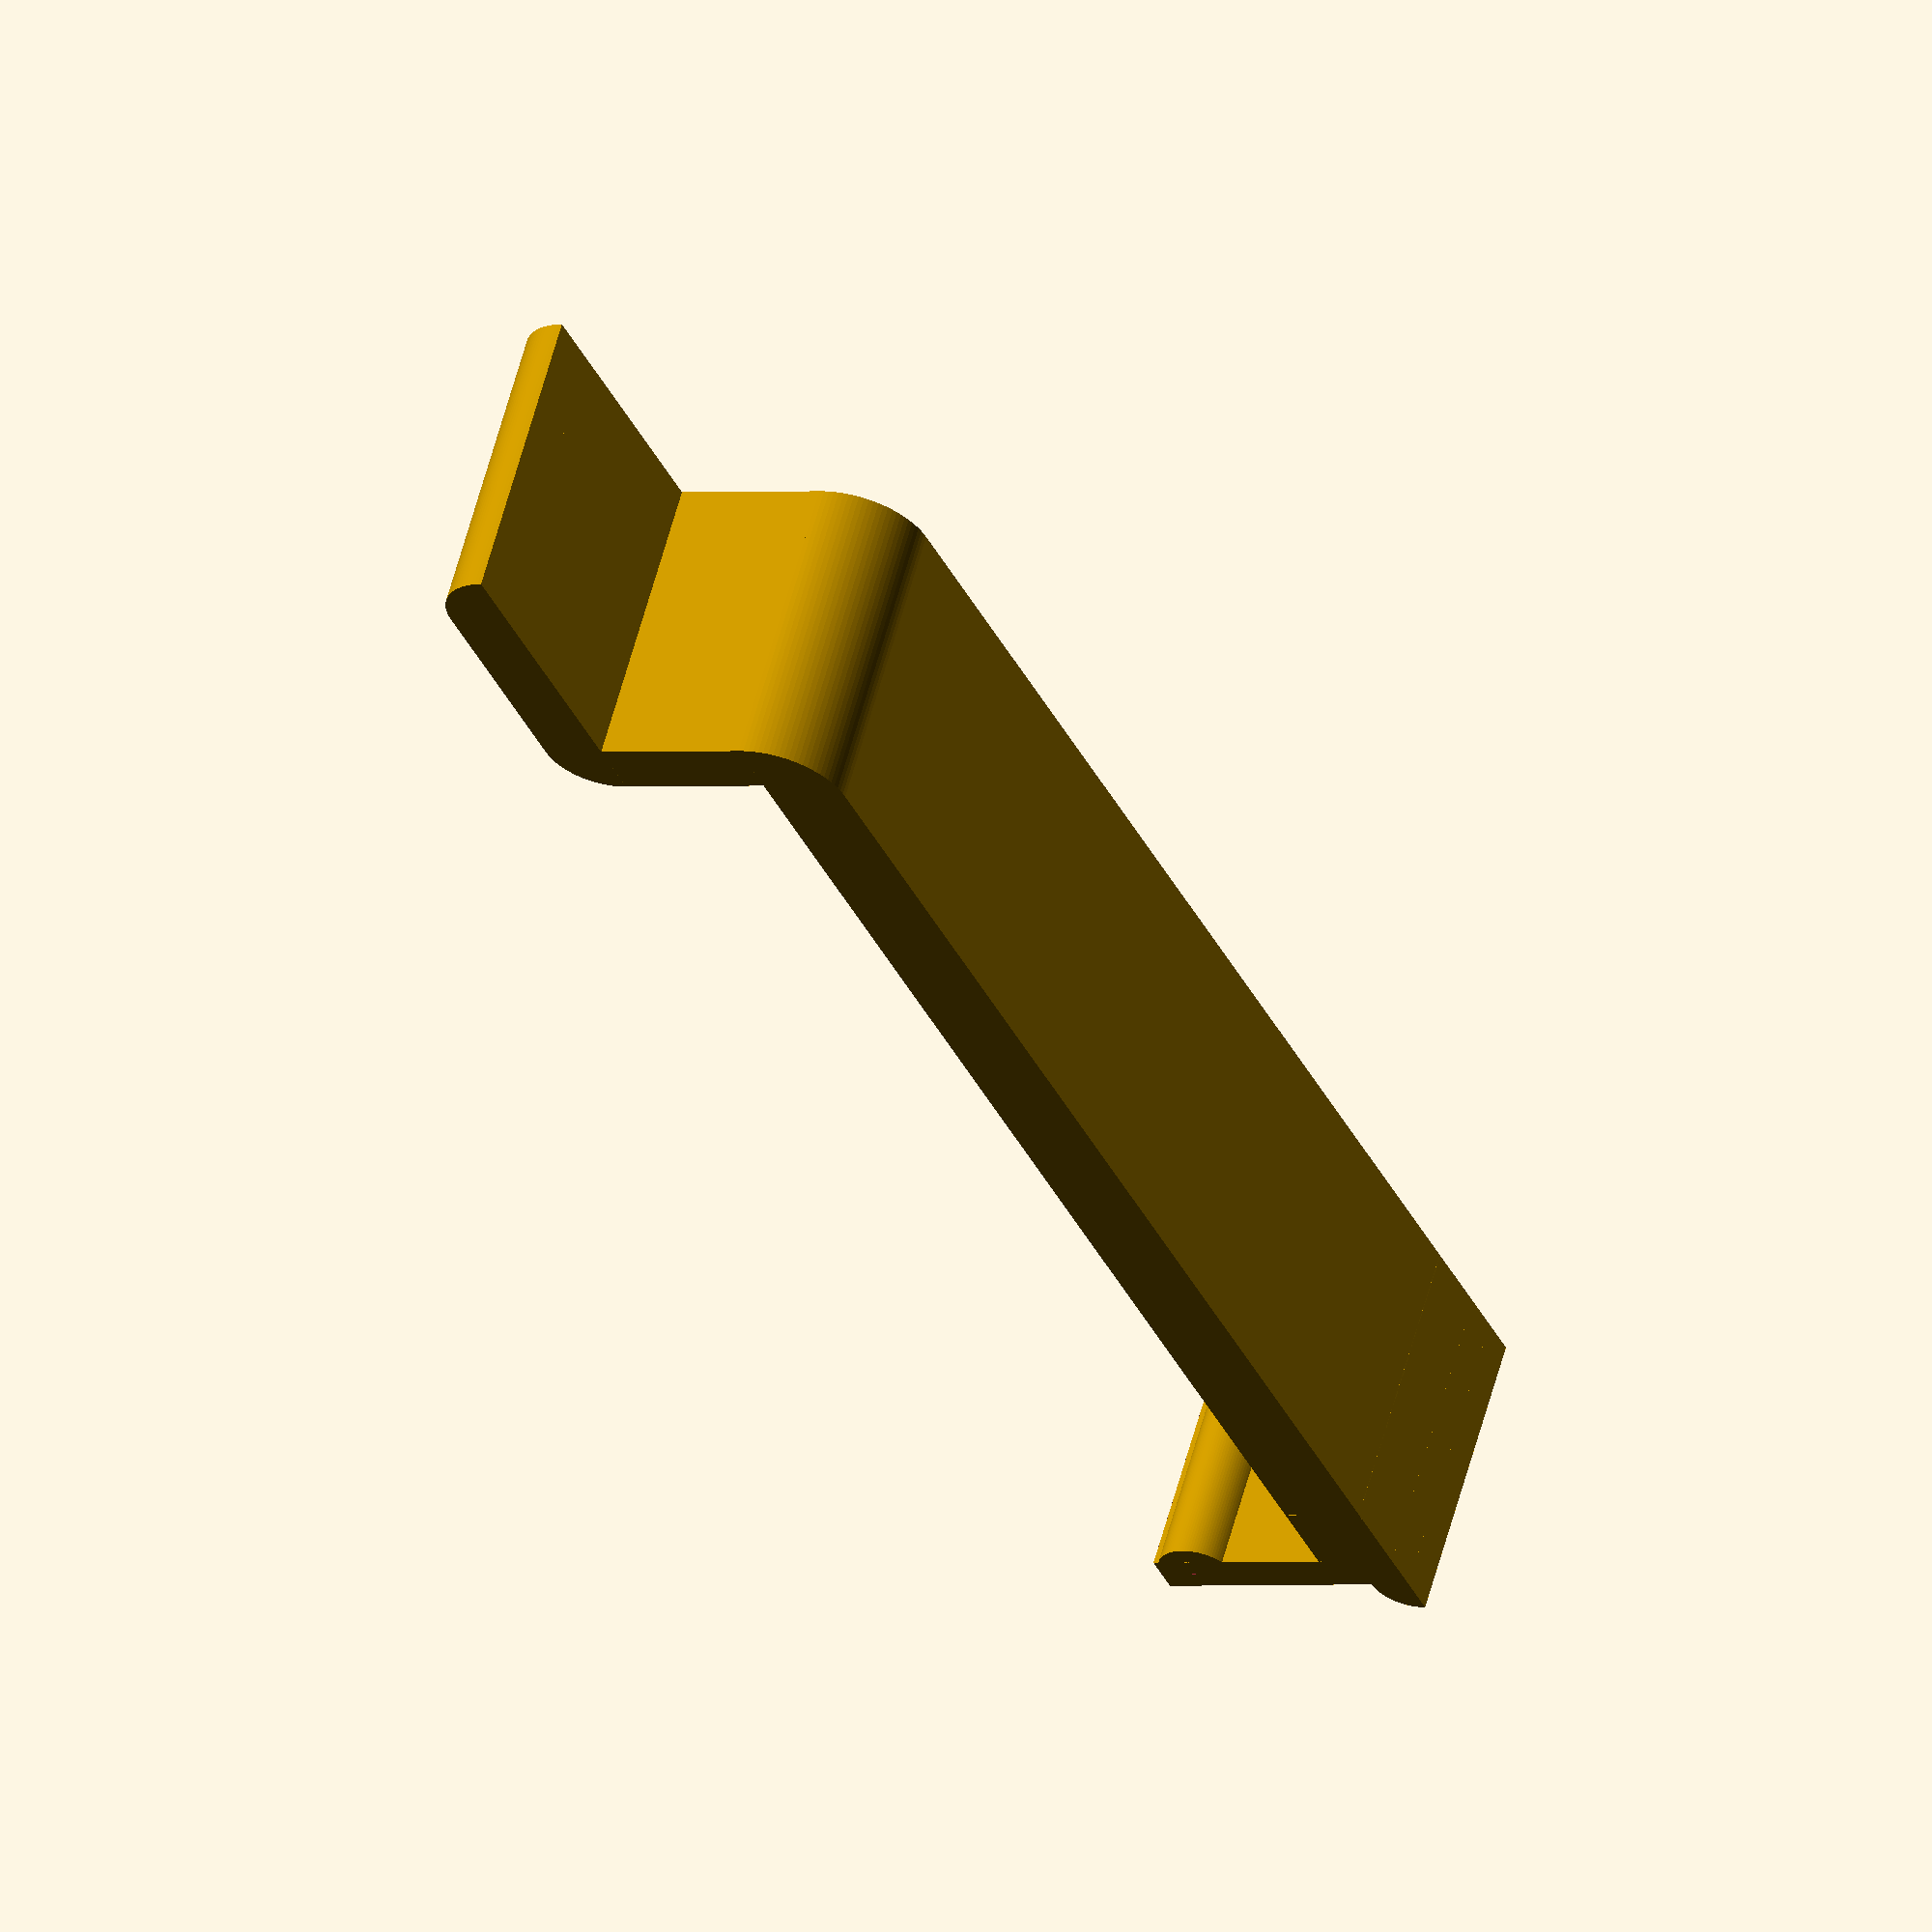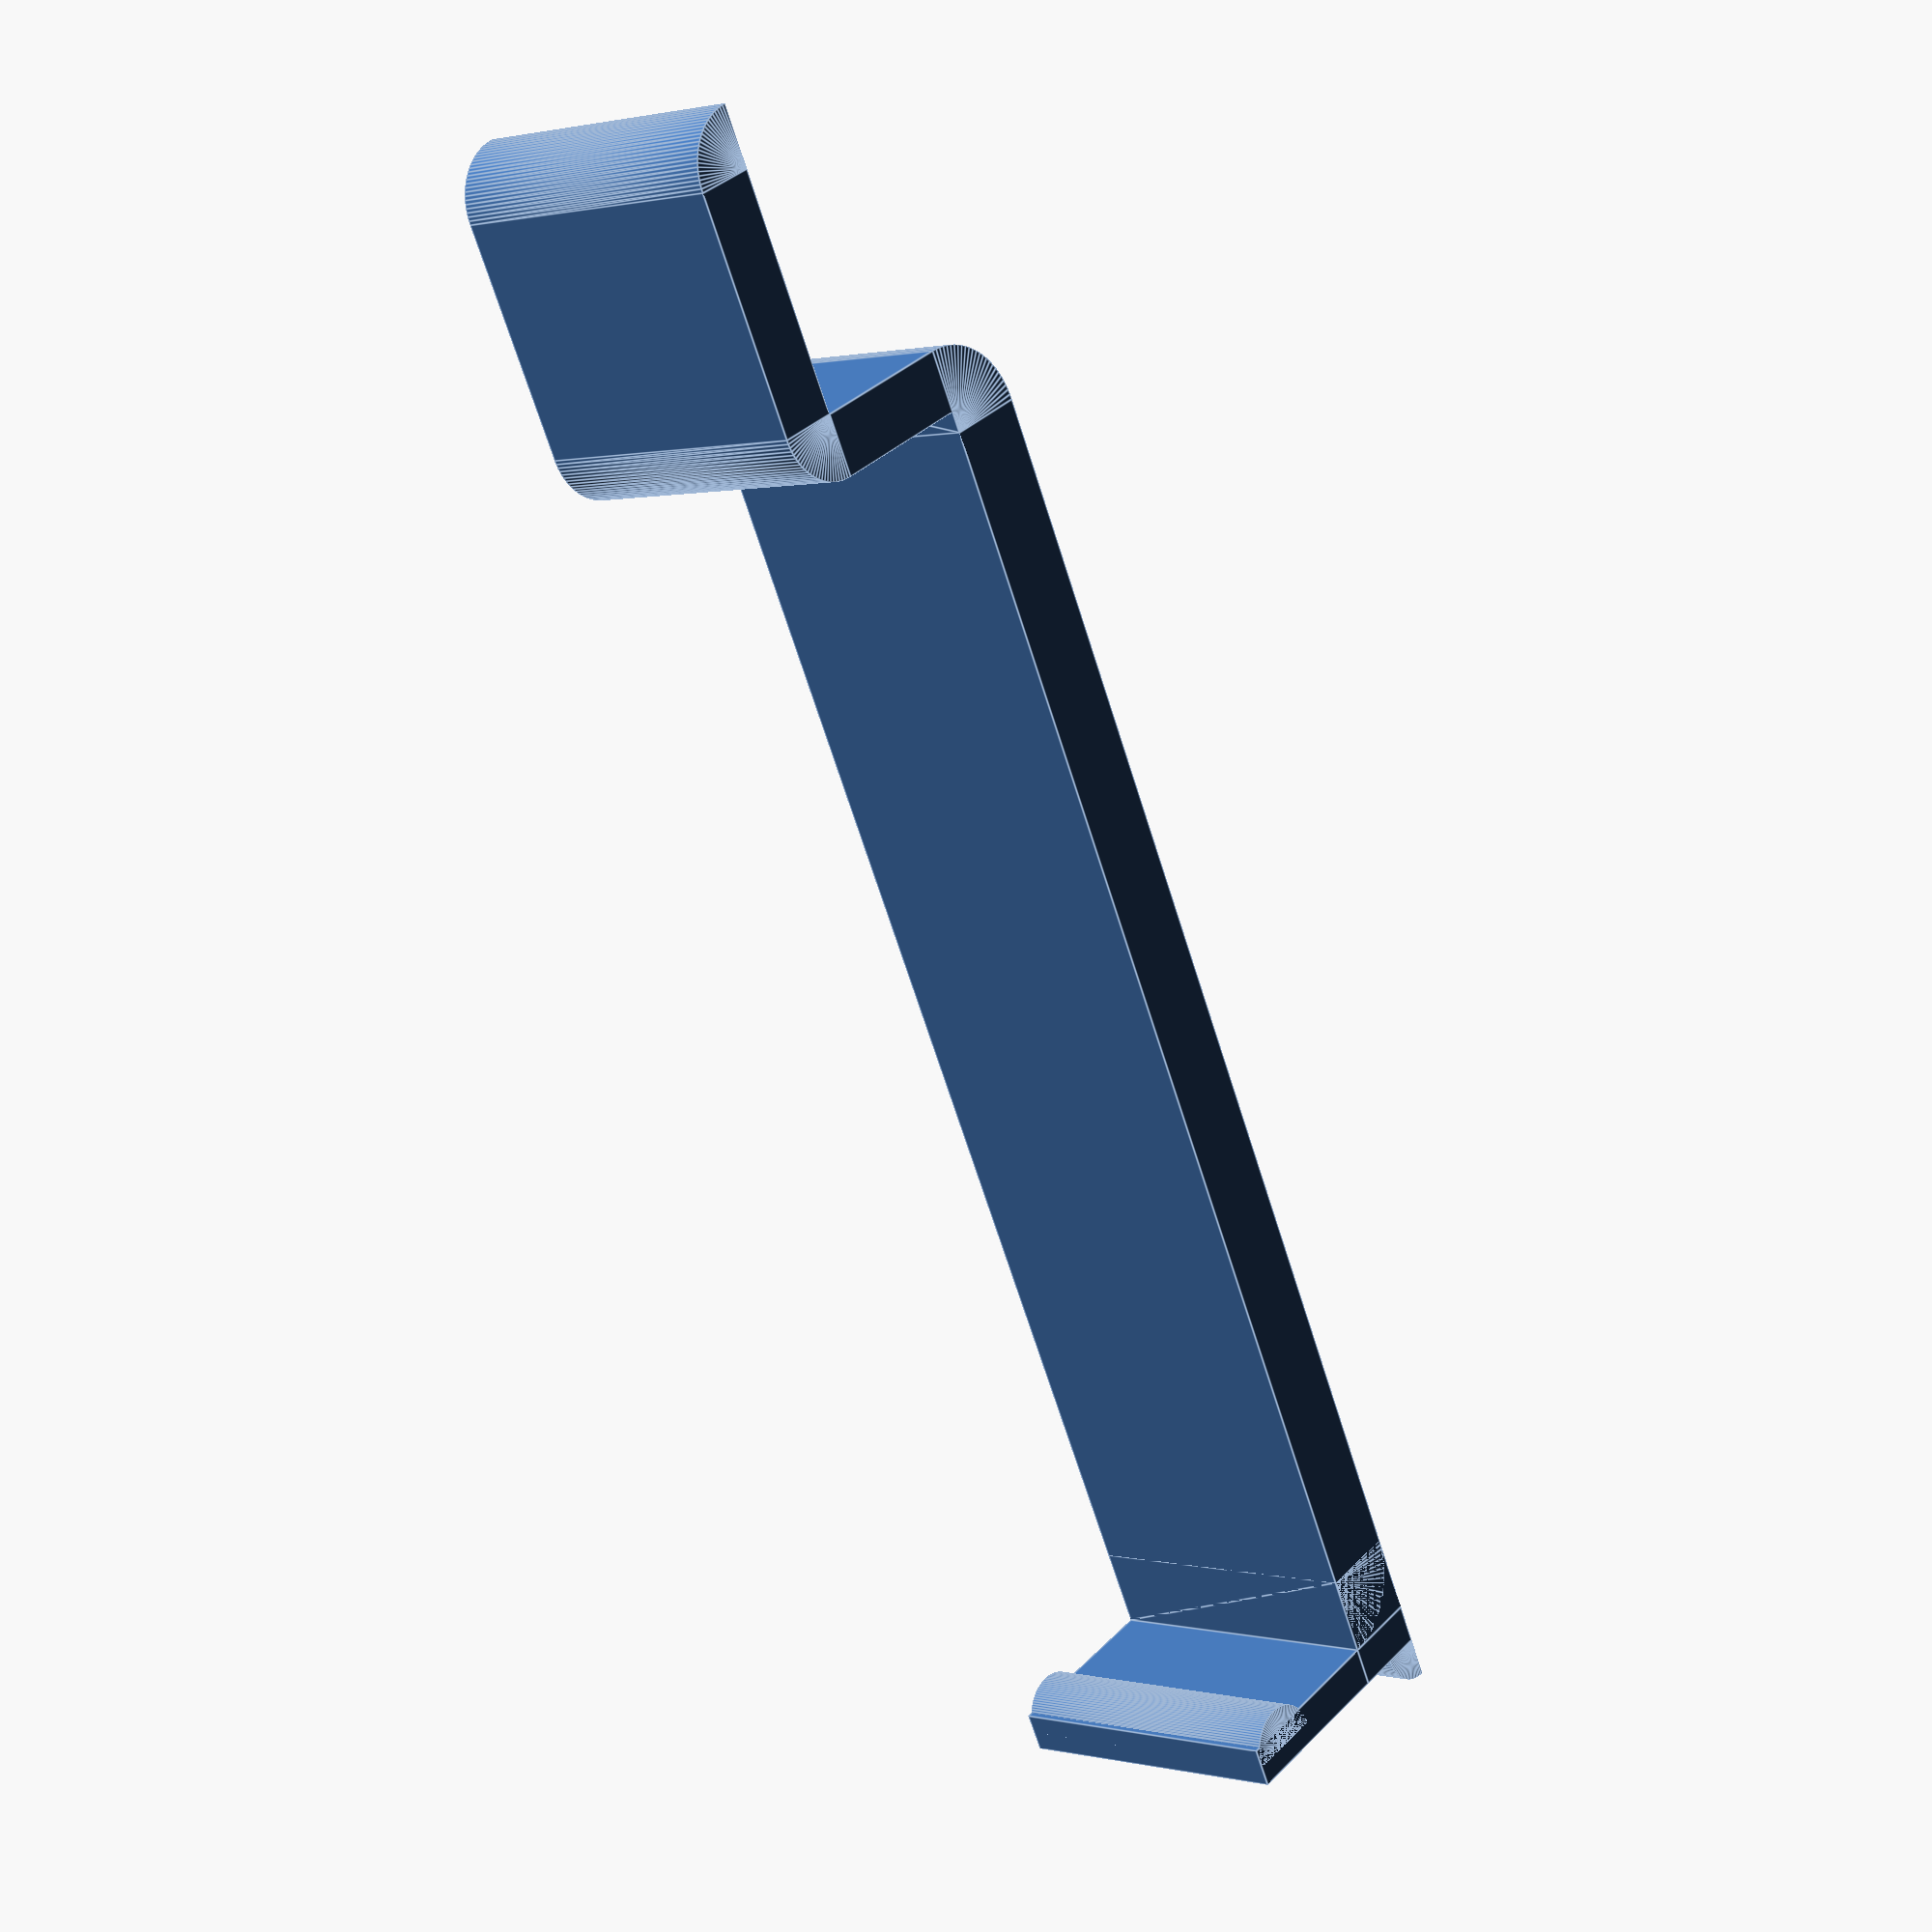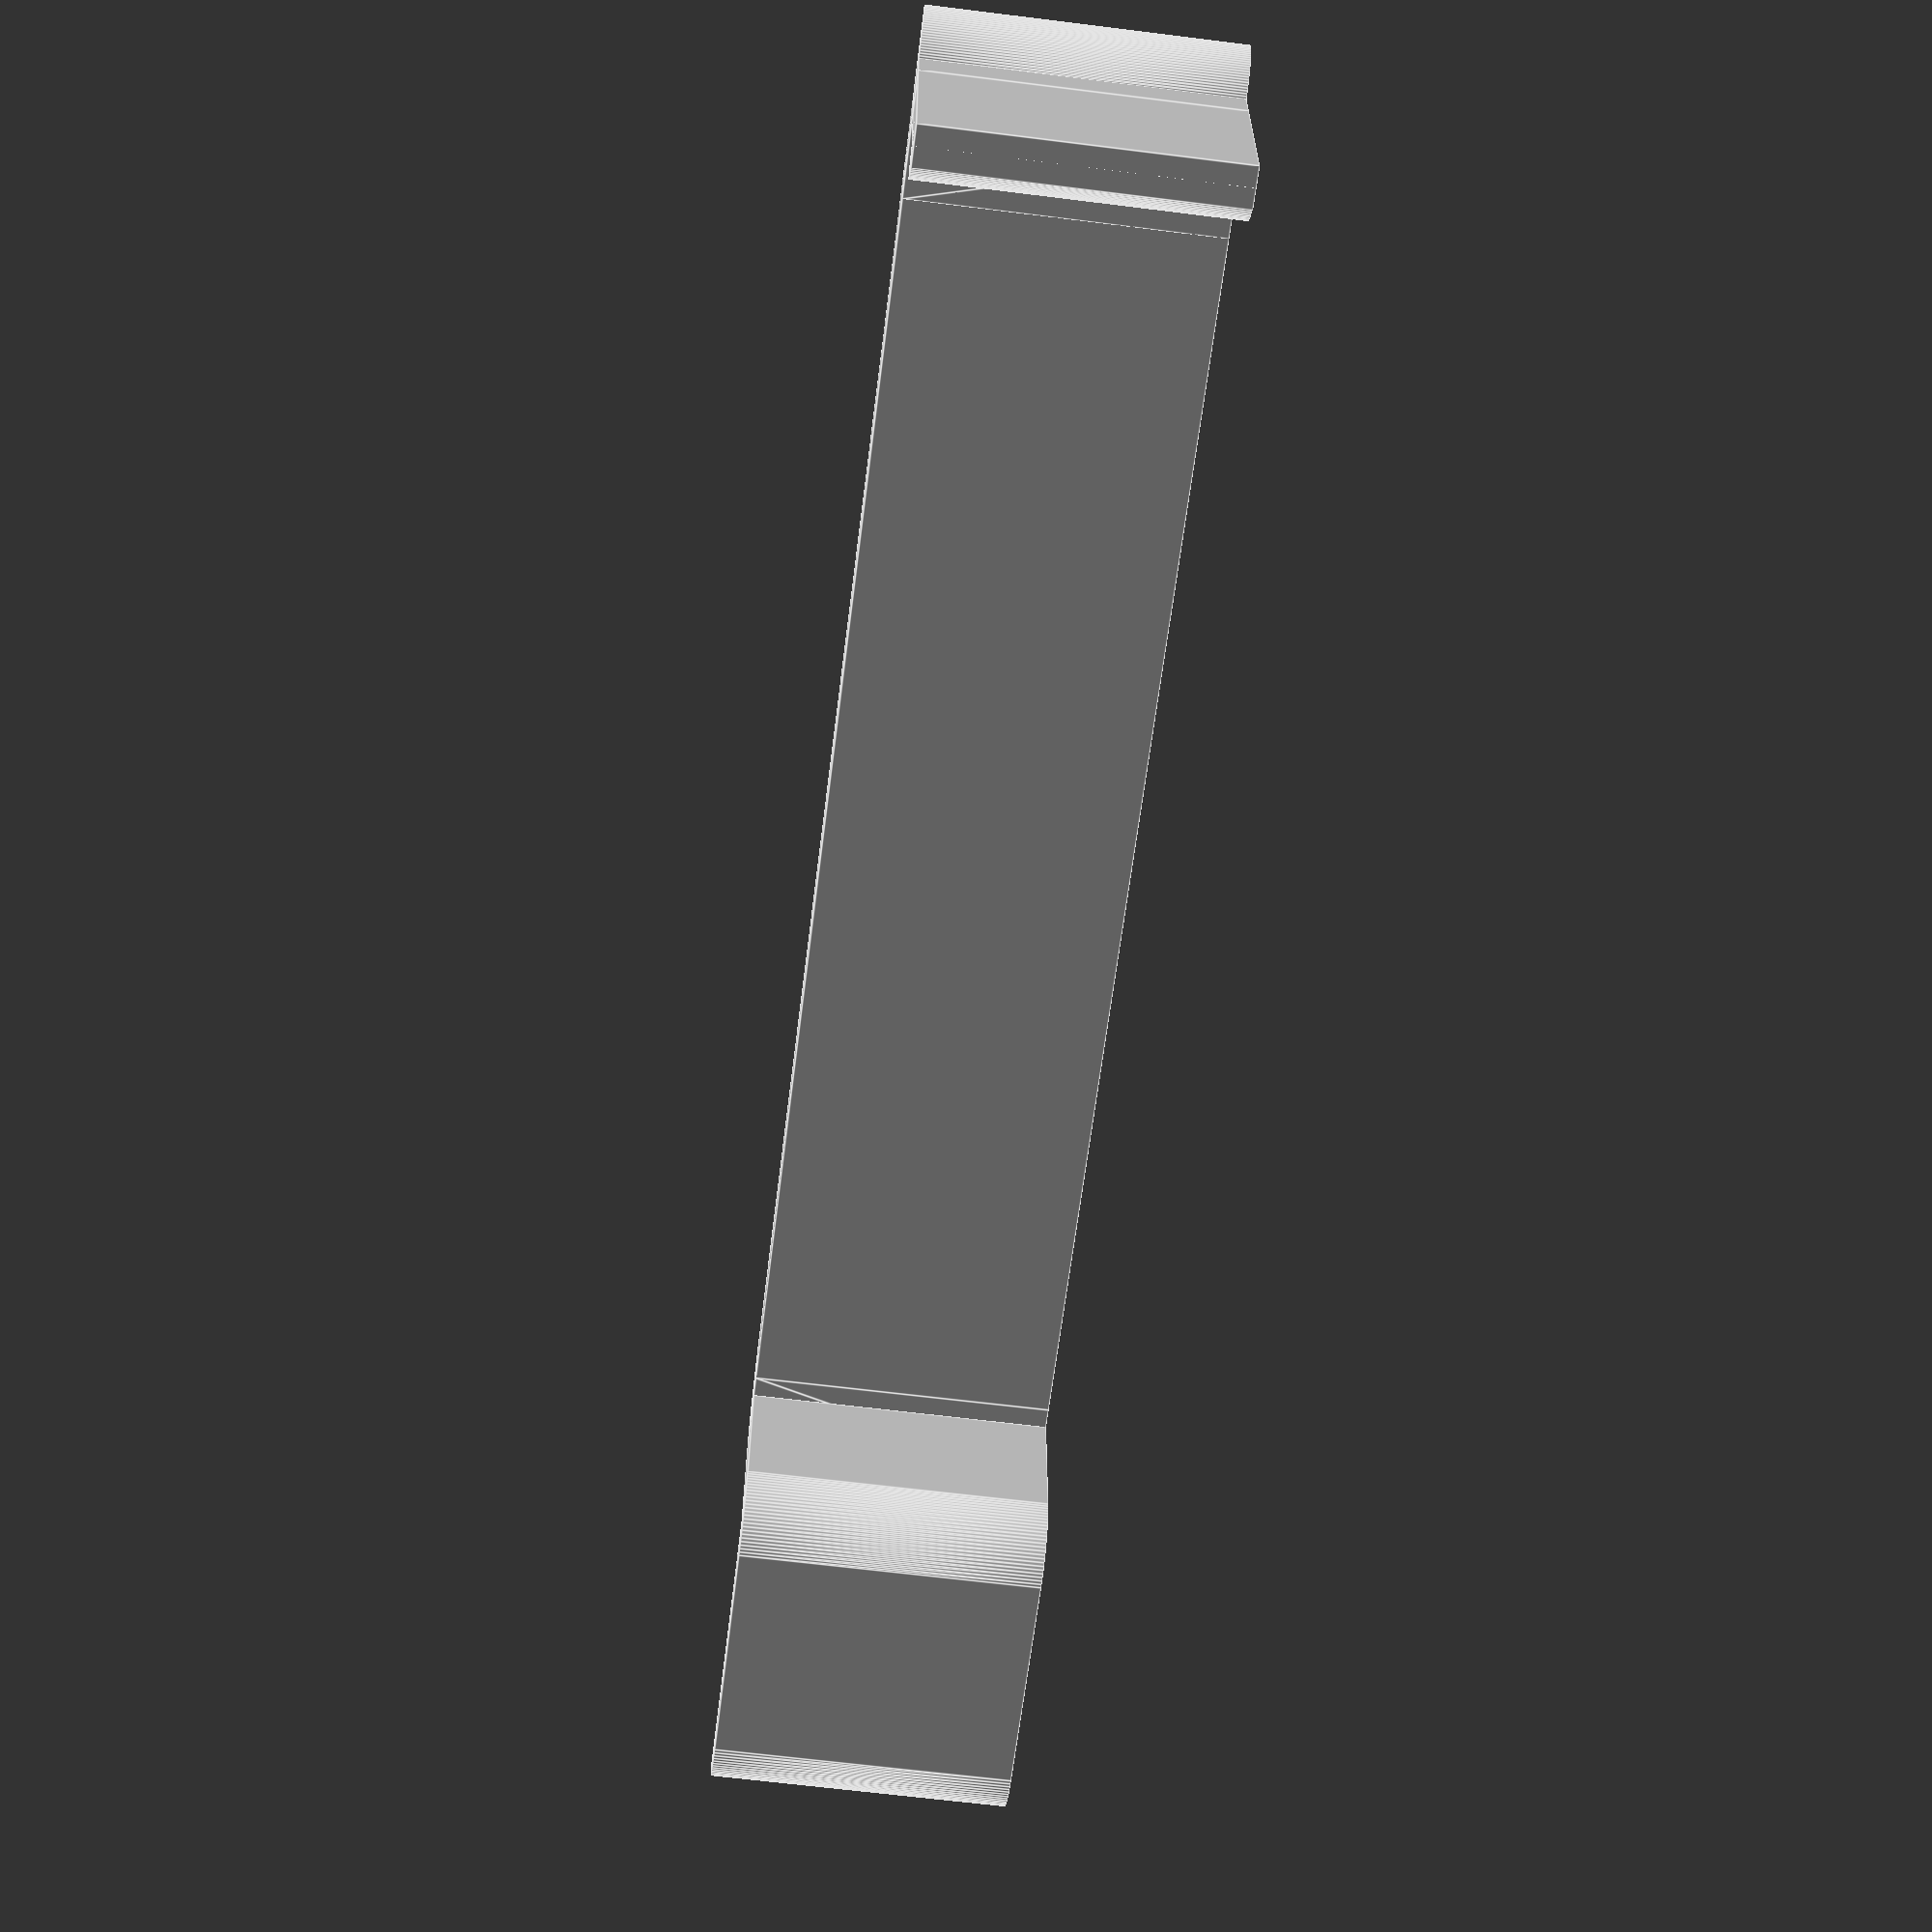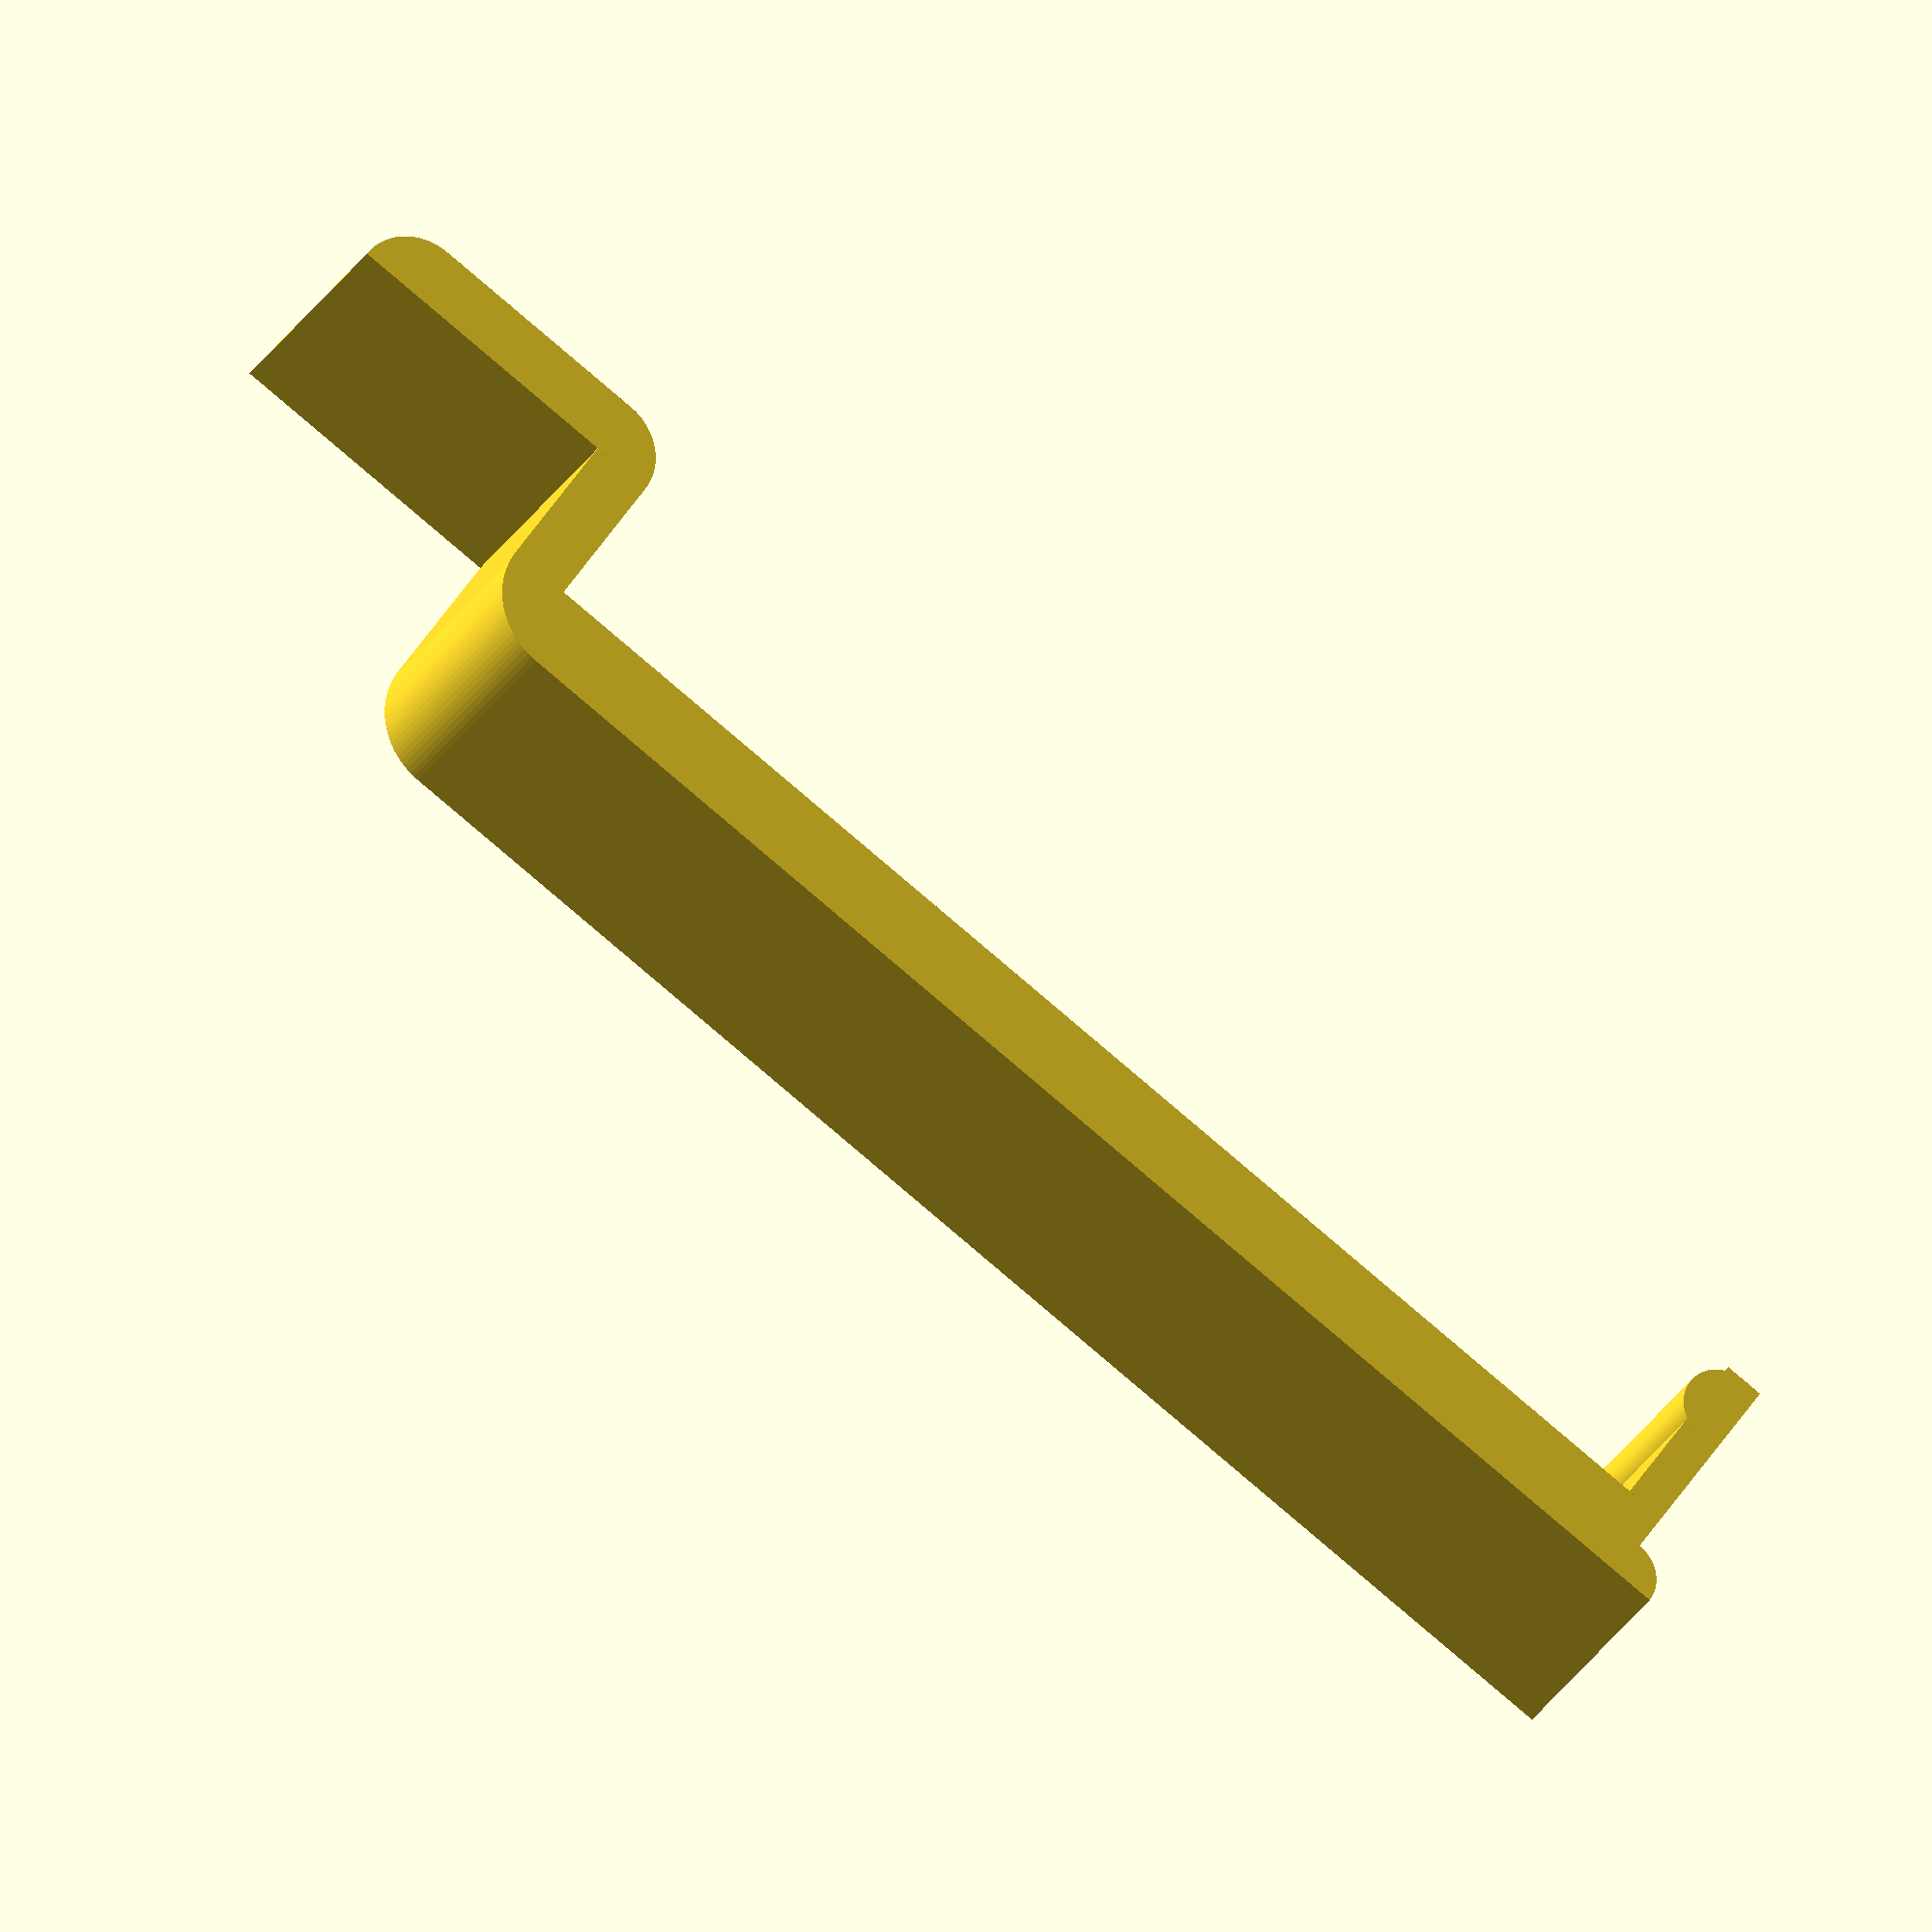
<openscad>
/* [Hook base] */
// Tickness of the main body
hook_tickness = 4.0;

// Width of the hook
hook_width = 15.0;

// Distance between top and bottom hook attachment 
base_height = 67.01;

/* [Top attachment] */
// 
top_hook_depth = 10.5;

// 
top_hook_height = 17.5;

// Tickness of the top attachment
top_hook_tickness = 3.0;

top_hook_bottom_angle = 90; // [60:120]
top_hook_back_angle = 90; // [30:180]

/* [Bottom attachment] */
// Generate bottom attachment
bottom_hook = true;
bottom_hook_tickness = 2.0;
bottom_hook_depth = 9.0;
// Generate a tab to make it easier to remove the hook
bottom_hook_pull_tab = true;

/* [Accessory Type] */
accessory_type = "None"; // [None, Cleat, J-Hook, Level, Single]

/* [Cleat Options] */
cleat_height = 15.0;
cleat_depth = 10.0;
cleat_position = 40.0;
modifier_tolerance = 0.8; //

/* [J-Hook Options] */
jhook_tickness = 3.0; //
jhook_inner_diameter = 60; //
jhook_angle = 180; // [100:200]
// J-hook position on the base. At 0, the bottom of the j-hook will be at the same height as the bottom of the hook.
jhook_position = 0.0; //

/* [Level Hook Options] */
level_bevel = 144; // [90:180]
level_height = 10;
level_depth = 15;
level_lip_height = 2.5;
level_position = 50.0; //

/* [Single Hook Options] */
single_tickness = 4.0;
single_position = 50.0;
single_length = 30;

/* [Hidden] */
$fn = 60;

has_cleat = accessory_type == "Cleat";
has_jhook = accessory_type == "J-Hook";
has_level = accessory_type == "Level";
has_single = accessory_type == "Single";

cleat_modifier = false; //

modifier_extra_height = 30;

/* --- */

hook_base();

// Base hook without any accessory
module hook_base() {
	hook_width = hook_width + (has_cleat && cleat_modifier ? modifier_tolerance : 0);
	top_hook_depth = top_hook_depth - (top_hook_tickness);
    top_hook_height = top_hook_height - (top_hook_tickness*2);
	base_height_original = base_height;
	base_height = (hook_tickness > top_hook_tickness ? base_height - abs(hook_tickness - top_hook_tickness) : base_height + abs(hook_tickness - top_hook_tickness)) + (cleat_modifier ? modifier_extra_height : 0);
	
    union() {
        translate([0,cleat_modifier ? -(modifier_extra_height/2):0,0]) {
            base(width = hook_width, height = base_height);
        }
        
        if (!cleat_modifier) {
            translate([0,base_height_original,0]) {
                top_attachment();
            }
            if (bottom_hook) {
                bottom_attachment();
            }
        }
        
        if (has_cleat) {
            cleat_position = cleat_position - (cleat_modifier ? 4 : 0);
            translate([hook_tickness,cleat_position,0]) {
                cleat(width = hook_width, height = cleat_height, depth = cleat_depth);
            }
        } else if (has_jhook) {
            translate([hook_tickness,jhook_position - (bottom_hook ? bottom_hook_tickness: 0) ,0]) {
                j_hook(tickness = jhook_tickness, inner_diameter = jhook_inner_diameter, angle = jhook_angle, width = hook_width);
            }
        } else if (has_level) {
            translate([hook_tickness,level_position,0]) {
                level(depth = level_depth, height = level_height, width = hook_width, lip_height = level_lip_height, bevel = level_bevel);
            }
        } else if (has_single) {
            translate([hook_tickness,single_position,0]) {
                singleHook(tickness = single_tickness, length = single_length, width = hook_width);
            }
        }
    }
    
    module base(tickness = hook_tickness, height = 50, width = 15) {
        bottom_attachment_height = bottom_hook ? 0 : tickness;
        union() {
            translate([0, bottom_attachment_height, 0]) {
                cube([tickness, height - bottom_attachment_height, width ]);
            }
            translate([0,tickness,0]) {
                rotate([0,0,270]) {
                   slice(r = tickness, h = width, a = 90);
                }
            }
        }
    }
    
    module top_attachment() {
        union() {
            translate([0,top_hook_tickness - hook_tickness,0]) {
                slice(r = hook_tickness, h = hook_width , a = top_hook_bottom_angle);
            }
            
            rotate([0,0,top_hook_bottom_angle - 90]) {
				translate([-top_hook_depth,0, 0]) {
                    cube([top_hook_depth, top_hook_tickness, hook_width]);
					translate([0,top_hook_tickness,0]) {
                        rotate([0,0,top_hook_back_angle + 90]) {
                            slice(r = top_hook_tickness, h = hook_width, a = 180 - top_hook_back_angle);
                        }
                        rotate([0,0,top_hook_back_angle - 90]) {
                            translate([-top_hook_tickness,0,0]) {
                                cube([top_hook_tickness,top_hook_height,hook_width]);
                            }
                            translate([0,top_hook_height,0]) {
                                rotate([0,0,90]) {
                                    slice(r = top_hook_tickness, h = hook_width, a = 90);
                                }
                            }
                        }
                        
                    }
                }
            }        
        }
    }
    
    module bottom_attachment() {
        union() {
            translate([0,-2,0]) {
                if (bottom_hook_pull_tab || has_jhook) {
                    cube([hook_tickness,2,hook_width]);
                }
                if (bottom_hook_pull_tab) {
                    translate([hook_tickness,0,0]) {
                        rotate([0,0,-180]) {
                            slice(r = hook_tickness/2, h = hook_width, a = 90);
                        }
                    }
                } else if (!has_jhook) {
                    translate([hook_tickness - bottom_hook_tickness,bottom_hook_tickness,0]) {
                        slice(r = bottom_hook_tickness, h = hook_width, a = -90);
                    }
                    cube([hook_tickness - bottom_hook_tickness, bottom_hook_tickness, hook_width]);
                }
            }
            rotate([0,0,-90]) {
                translate([0,-bottom_hook_depth,0]) {
                    cube([bottom_hook_tickness, bottom_hook_depth, hook_width]);
                    rotate([0,0,90]) {
                        translate([2,-1,0]) {
                            difference() {
                                slice(r = 2, h = hook_width, a = 180);
                                translate([-2,0,0]) {
                                    cube([4,1,hook_width]);
                                }
                            }
                        }
                    }
                }
            }
        }
    }
}

/* Accessories */
module cleat(width = 15, height = 15, depth = 10) {
	tolerance = cleat_modifier ? modifier_tolerance : 0;
	depth = depth + tolerance;
	height = height + tolerance + (cleat_modifier ? 4 : 0);
    difference() {
        union() {
            cube([depth, height, width]);
        }
        translate([-1,height - depth,0]) {
            rotate([0,0,45]) {
                cube([depth * 2, depth, width]);
            }
        }
        translate([depth, -depth,0]) {
			rotate([0,0,45]) {
				translate([-depth,0,0])
					cube([depth * 2, depth, width]);
			}
		}
    }
    
    translate([1,-1,0]) {
        rotate([0,0,90]) {
            difference() {
                cube([1, 1, width]);
                cylinder(r = 1, h = width);
            }
        }
    }
}

module j_hook(tickness = 4, inner_diameter = 40, angle = 180, width) {
	inner_radius = inner_diameter / 2;
	center_position = inner_radius + tickness;
	
	difference() {
		union() {
			cube([center_position - tickness, center_position,width]);
			translate([center_position - tickness, center_position,0]) {	
				rotate ([0,0,-90]) {
					slice(r = center_position, h = width, a = angle - 90);
				}

				rotate([0,0, angle - 180]) {
					translate([jhook_tickness/2 + inner_radius ,0,0]) {
						slice(r = tickness/2, h=width);
					}
				}
			}
		}
		translate([center_position - tickness, center_position,0]) {
			cylinder(r = inner_radius, h = width);
		}
	}
}

module level(depth = 15, height = 10, width = hook_width, lip_height = 2.5, bevel = 140) {	
	slope_length = calculateTriangleSide(bevel, width, (180 - bevel) / 2);
	
	// Make sure bevel height is a number > 0
	bevel_height = bevel % 180 != 0 ? pythagoras(width/2,slope_length) : 0.1;
	
	difference() {
		union() {
			translate([0,height - bevel_height, width / 2]) {
				resize([depth, bevel_height, width + 2]) {
					rotate([0,90,0])
						slice(d1 = width, d2 = width + 2, $fn = 4);
				}
			}
				
			cube([depth, height - bevel_height, width]);
			
			
			translate([depth - 2,height - bevel_height,width / 2]) {
				resize([0,bevel_height+lip_height,0]) {
					rotate([0,90,0]) {
						slice(d1 = width-1, d2 = width + 2 , h = 2);
					}
				}
			}
		}	
		
		stopper_side_width = ((width + 2) - width) / 2;
		
		translate([0, height - bevel_height, -stopper_side_width])
			cube([depth, bevel_height + lip_height,stopper_side_width]);
		
		translate([0, height - bevel_height,width])
			cube([depth,bevel_height + lip_height,stopper_side_width]);
	}
}

// Work in progress
module singleHook(tickness = 4, length = 50, width = hook_width) {
	rotate([0,0,7]) {
		union() {
			cube([length,tickness, width]);
			translate([length, 0, 0]) {
				rotate([0,0,10]){
					cube([10,tickness, width]);
					translate([10,tickness/2,0]) {
						rotate([0,0,-90]) {
							slice(d = tickness, h = width);
						}
					}
				}
			}
		}
	}
	translate([0,-1.5,0]) {
		difference() {
			cube([2,4,width]);
			translate([2,-0.25,0]) {
				cylinder(r = 2, h = width);
			}
		}
	}
	
	translate([0,3,0]) {
		difference() {
			cube([2,3,width]);
			translate([2,3.25,0]) {
				cylinder(r = 2, h = width);
			}
		}
	}
}

/* Helpers */

// Generates a slice of a cylinder with an angle
module slice(r, r1, r2, d, d1, d2, h = 10, a = 180, center = false, $fn = 100) {
	_r = r ? r : 1;
	_r1 = r1 ? r1 : _r;
	_r2 = r2 ? r2 : _r;
	_d = d ? d : _r * 2;
	_d1 = d1 ? d1 : d ? d : (_r1 ? _r1 * 2 : _d);
	_d2 = d2 ? d2 : d ? d : (_r2 ? _r2 * 2 : _d);
	
	rotate_extrude(angle = a, $fn=$fn) {
		polygon([[0,0],[_d1/2,0],[_d2/2,h],[0,h]]);
	}
}

function calculateTriangleSide(C, c, A) =
	c * sin(A)/sin(C);

function pythagoras(a, c) =
	sqrt(pow(c, 2) - pow(a, 2));

</openscad>
<views>
elev=300.6 azim=335.7 roll=15.0 proj=o view=solid
elev=179.1 azim=153.4 roll=227.5 proj=p view=edges
elev=244.8 azim=89.9 roll=97.2 proj=p view=edges
elev=204.4 azim=235.5 roll=22.1 proj=o view=wireframe
</views>
